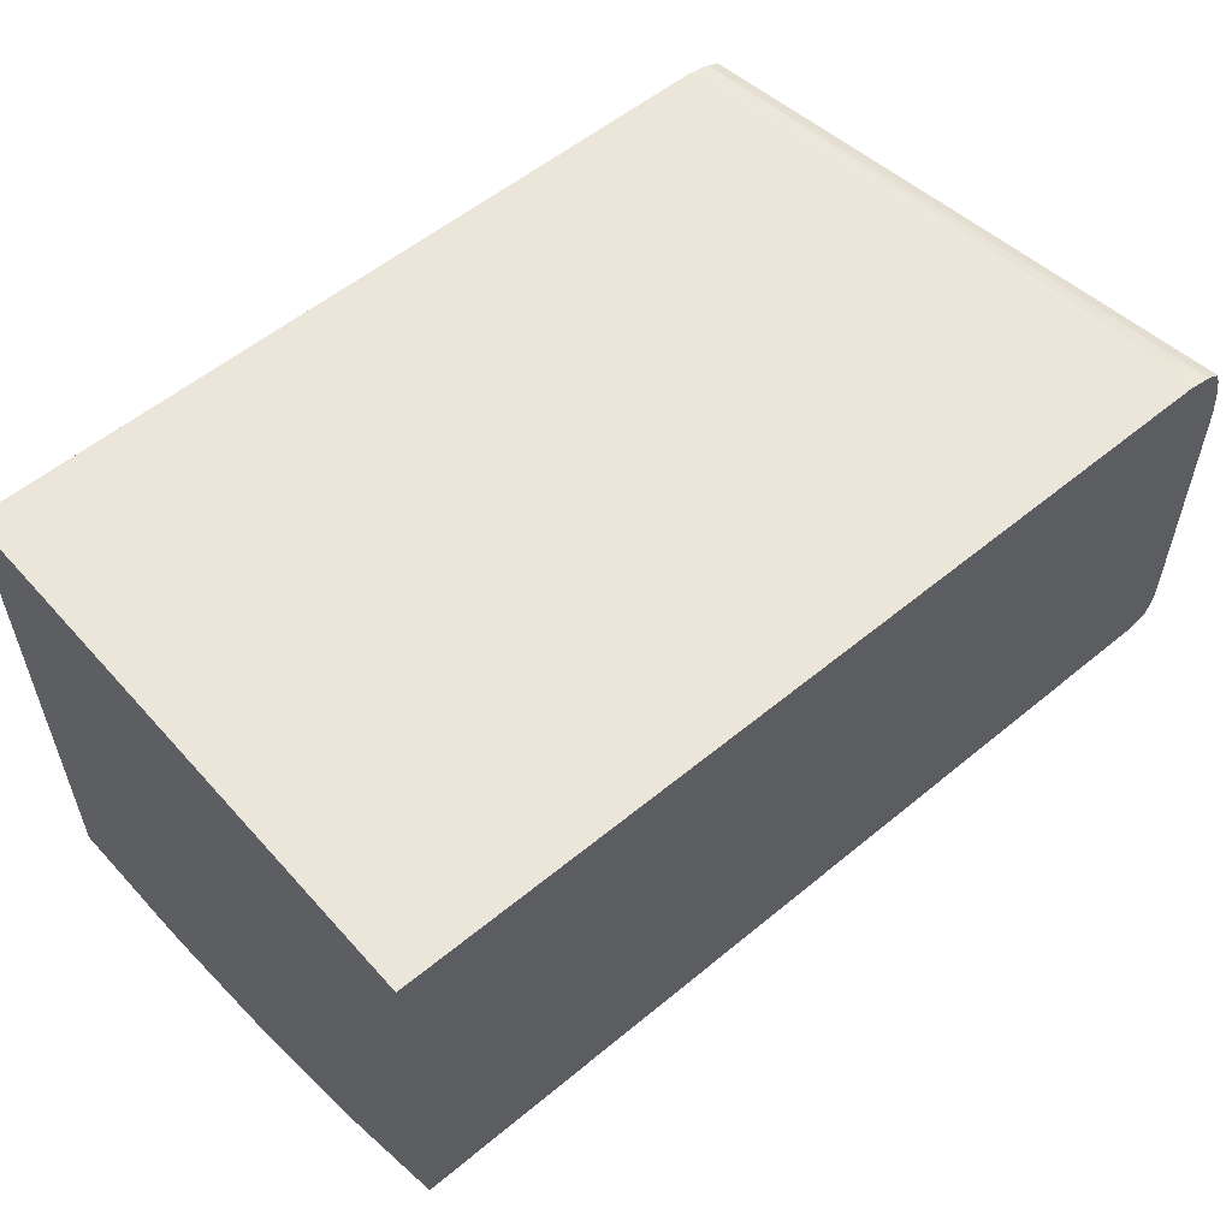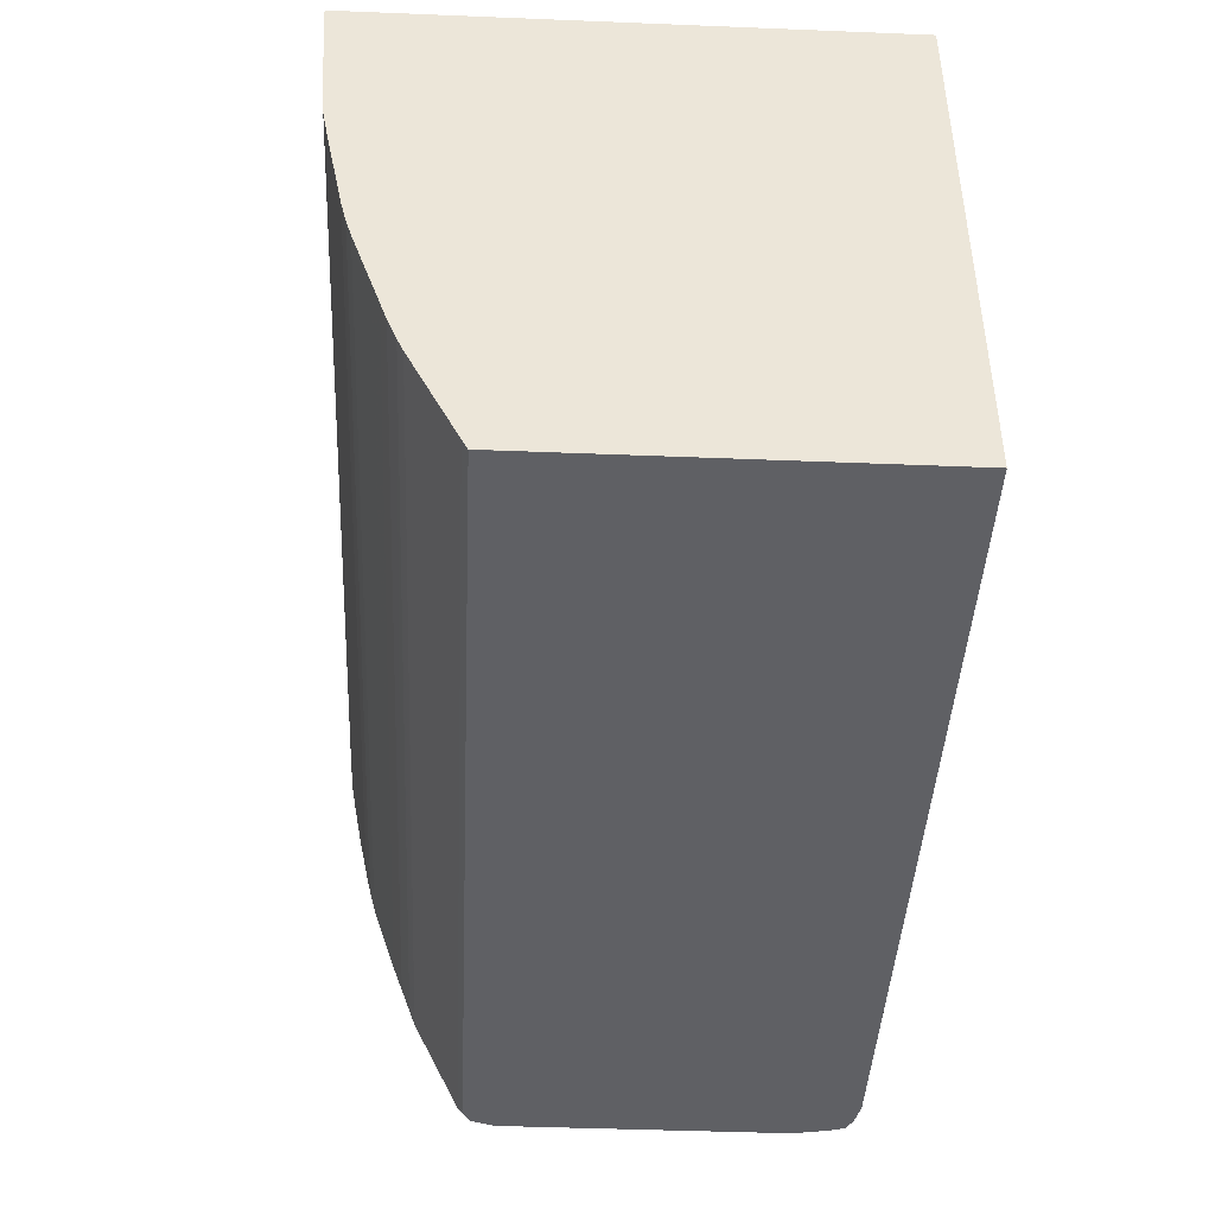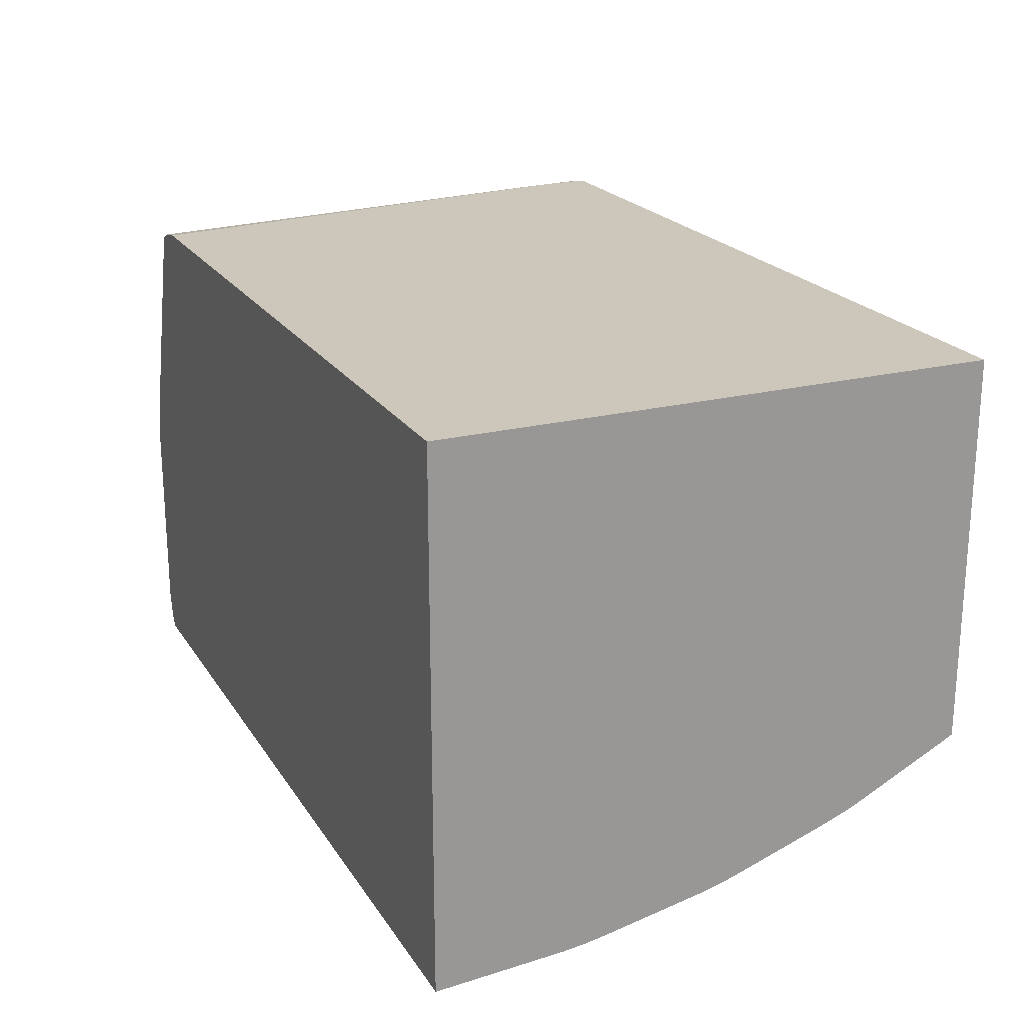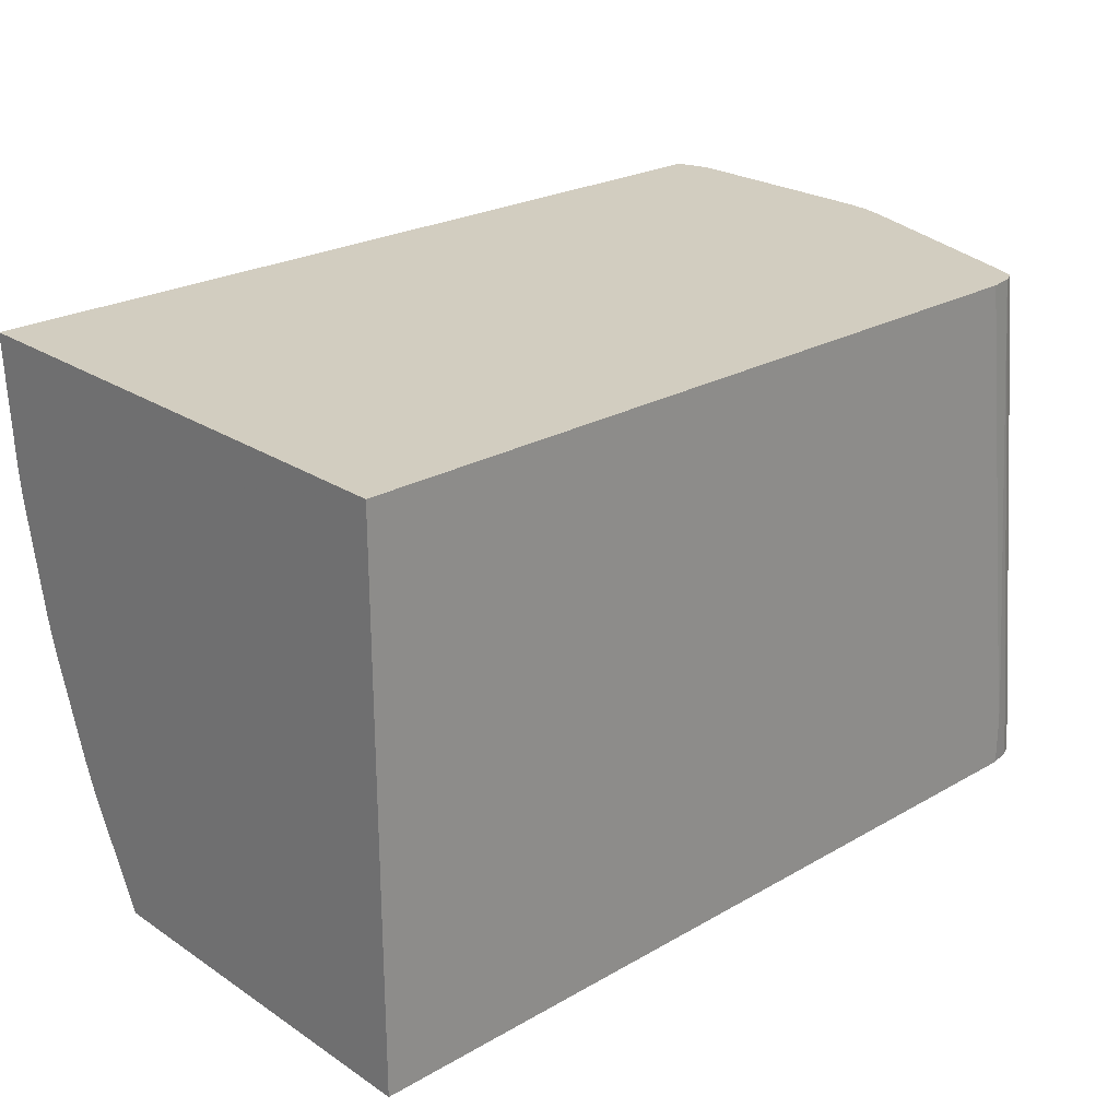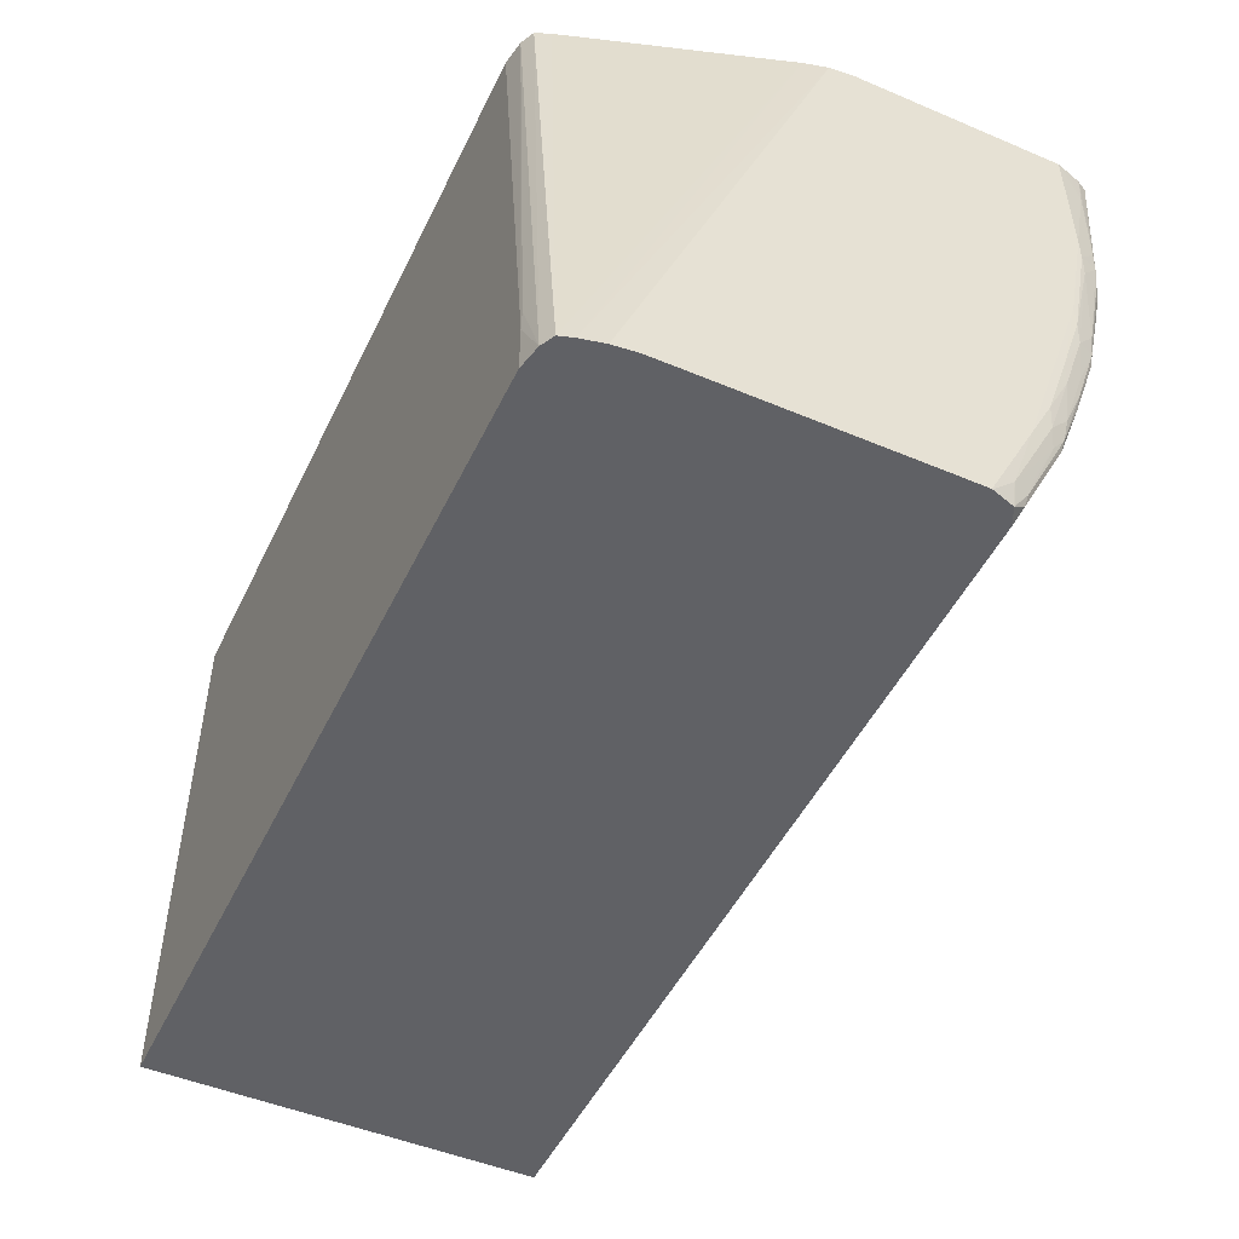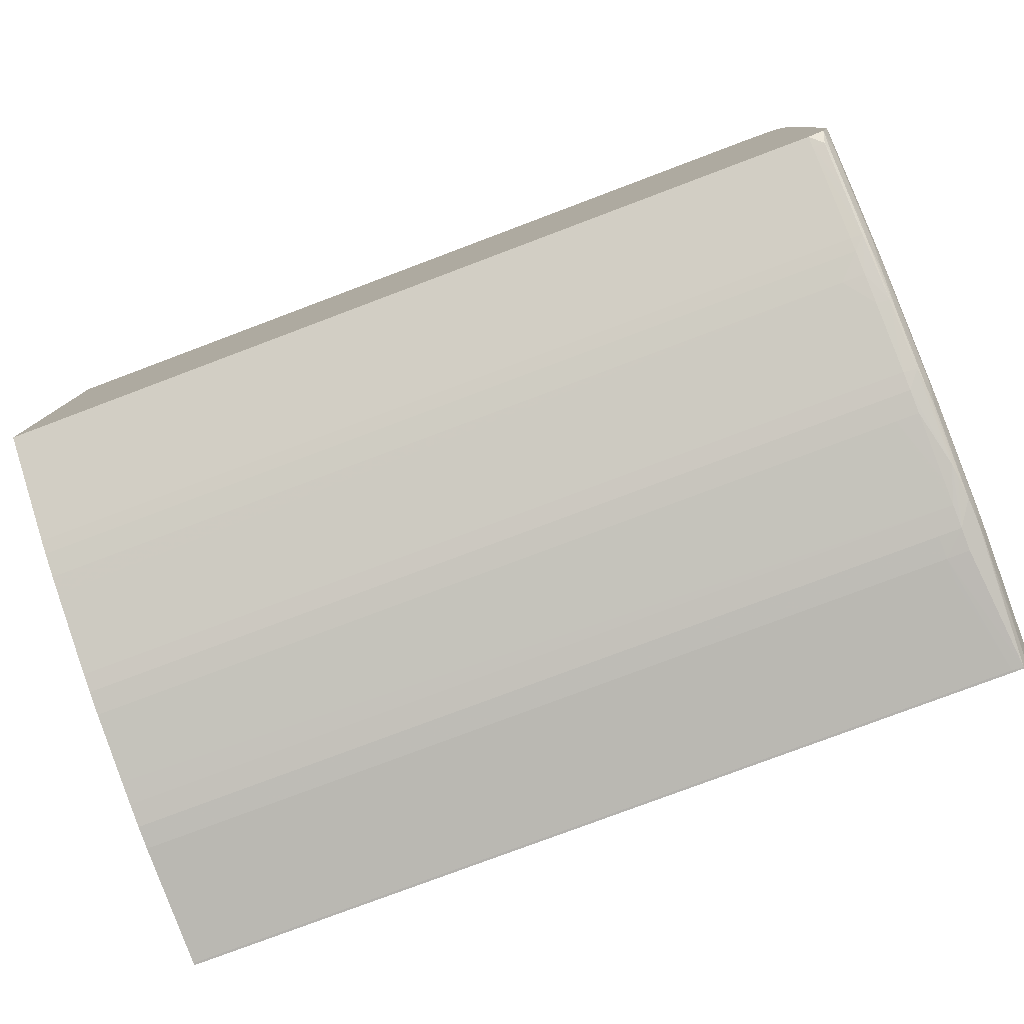
<metadata>
{"format":"obj","ext":"obj","renderer":"f3d","projection":"perspective","resolution":1024,"background":"white","views":[{"elev":56.2,"azim":-40.9,"up":"+Z"},{"elev":-43.7,"azim":-92.7,"up":"+Y"},{"elev":21.4,"azim":-114.1,"up":"+Z"},{"elev":24.4,"azim":-43.0,"up":"+Y"},{"elev":-48.9,"azim":64.9,"up":"+Y"},{"elev":-79.2,"azim":20.6,"up":"+Z"}]}
</metadata>
<code>
v 0.001188 0.01897 0.02705
v 0.001188 0.01897 0.02503
v 0.001178 0.01897 0.02717
v 0.001186 0.01368 0.02908
v 0.001188 0.01391 0.02885
v 0.001188 0.01774 0.02503
v 0.001127 0.01864 0.02482
v 0.00115 0.01897 0.0249
v 0.001168 0.01897 0.02728
v 0.001164 0.01368 0.0293
v 0.001188 0.01368 0.02886
v 0.001188 0.01661 0.02525
v 0.001185 0.01639 0.02525
v 0.001185 0.01751 0.02503
v 0.001127 0.01774 0.02484
v 0.001115 0.01888 0.02478
v 0.001115 0.01897 0.02478
v 0.001164 0.01368 0.02931
v 0.001111 0.01897 0.0275
v 0.001117 0.01368 0.02953
v 0.001188 0.01368 0.0266
v 0.001188 0.01526 0.0257
v 0.001186 0.01571 0.02548
v 0.001169 0.01616 0.02525
v 0.001174 0.01729 0.02503
v 0.001123 0.01751 0.02485
v 0.001066 0.01896 0.02469
v 0.001074 0.01897 0.0247
v 0.0005929 0.01897 0.02912
v 0.001076 0.01368 0.02965
v 0.001186 0.01368 0.02638
v 0.001186 0.01369 0.02638
v 0.001188 0.01391 0.02638
v 0.001188 0.01481 0.02593
v 0.001187 0.01459 0.02593
v 0.001185 0.01504 0.0257
v 0.001169 0.01549 0.02548
v 0.001124 0.01571 0.02529
v 0.001107 0.01616 0.0251
v 0.001123 0.01639 0.02508
v 0.001112 0.01729 0.02487
v 0.0009524 0.01774 0.02477
v 0.000727 0.01774 0.02477
v 0.0009524 0.01895 0.02469
v 0.001025 0.01897 0.02469
v 0.001066 0.01897 0.02469
v 0.0004982 0.01897 0.02941
v 0.0009524 0.01368 0.02972
v 0.0004621 0.01897 0.02953
v 0.0004077 0.01897 0.02966
v 0.001185 0.01368 0.02638
v 0.001187 0.01414 0.02615
v 0.001163 0.01391 0.02615
v 0.001159 0.01481 0.0257
v 0.001124 0.01504 0.02552
v 0.001107 0.01549 0.02533
v 0.001083 0.01601 0.02512
v 0.001072 0.01693 0.02491
v 0.001089 0.01706 0.0249
v 0.0009524 0.01751 0.02479
v 0.000727 0.01796 0.02475
v 0.000727 0.01751 0.02479
v -0.007373 0.01774 0.02477
v 0.0009524 0.01897 0.02469
v 0.000727 0.01841 0.02472
v -0.007373 0.01895 0.02469
v 0.000727 0.01436 0.02976
v 0.000727 0.01414 0.02977
v 0.000727 0.01368 0.02977
v 0.0003415 0.01897 0.0297
v 0.0002769 0.01897 0.02973
v 0.001119 0.01368 0.02617
v 0.001116 0.01368 0.02616
v 0.001118 0.0137 0.02615
v 0.001101 0.01391 0.026
v 0.001118 0.01416 0.02592
v 0.001117 0.01461 0.0257
v 0.001097 0.01481 0.02556
v 0.001082 0.01534 0.02535
v 0.0009524 0.01599 0.02512
v 0.0009524 0.01616 0.02507
v 0.0009524 0.01639 0.02501
v 0.0009524 0.01692 0.02491
v 0.0009524 0.01706 0.02488
v 0.0009524 0.01729 0.02483
v -0.007373 0.01796 0.02475
v -0.007373 0.01751 0.02479
v -0.007373 0.01897 0.02469
v -0.007373 0.01841 0.02472
v 5.233e-05 0.01897 0.02977
v -0.007373 0.01897 0.02978
v -0.007373 0.01368 0.02978
v 0.0009524 0.01368 0.02608
v 0.001073 0.01379 0.02603
v 0.001071 0.01469 0.02558
v 0.001099 0.01436 0.02578
v 0.0009524 0.01504 0.02544
v 0.0009524 0.01532 0.02534
v 0.000727 0.01571 0.02521
v -0.007373 0.01549 0.02529
v -0.007373 0.01588 0.02516
v -0.007373 0.01599 0.02512
v 0.000727 0.01639 0.02501
v -0.007373 0.01616 0.02507
v -0.007373 0.01706 0.02488
v -0.007373 0.01729 0.02483
v -0.007373 0.01897 0.02978
v -0.007371 0.01897 0.02978
v -0.007373 0.01368 0.0264
v 0.0009524 0.01378 0.02603
v -0.007371 0.01368 0.02608
v 0.001071 0.01424 0.02581
v 0.0009524 0.01391 0.02597
v 0.0009524 0.01458 0.02564
v 0.0009524 0.01469 0.02558
v 0.0009524 0.01481 0.02553
v 0.000727 0.01504 0.02544
v -0.007373 0.01521 0.02538
v -0.007373 0.01639 0.02501
v -0.007373 0.01368 0.02608
v -0.007373 0.01378 0.02603
v -0.007373 0.01391 0.02597
v -0.007371 0.01458 0.02564
v -0.007373 0.01469 0.02558
v -0.007373 0.01482 0.02553
v -0.007373 0.01504 0.02544
f 1 2 8
f 1 8 17
f 1 17 28
f 1 28 46
f 1 46 45
f 1 45 64
f 1 64 88
f 1 88 107
f 1 107 108
f 1 108 90
f 1 90 71
f 1 71 70
f 1 70 50
f 1 50 49
f 1 49 47
f 1 47 29
f 1 29 19
f 1 19 9
f 1 9 3
f 1 3 4
f 1 4 5
f 1 5 11
f 1 11 21
f 1 21 33
f 1 33 34
f 1 34 22
f 1 22 12
f 1 12 6
f 1 6 2
f 2 6 7
f 2 7 8
f 3 9 4
f 4 9 10
f 4 10 18
f 4 18 20
f 4 20 30
f 4 30 48
f 4 48 69
f 4 69 92
f 4 92 109
f 4 109 111
f 4 111 93
f 4 93 73
f 4 73 72
f 4 72 51
f 4 51 31
f 4 31 21
f 4 21 11
f 4 11 5
f 6 12 13
f 6 13 14
f 6 14 15
f 6 15 7
f 7 15 16
f 7 16 17
f 7 17 8
f 9 18 10
f 9 19 20
f 9 20 18
f 12 22 23
f 12 23 13
f 13 23 24
f 13 24 25
f 13 25 14
f 14 25 26
f 14 26 15
f 15 26 27
f 15 27 16
f 16 27 28
f 16 28 17
f 19 29 30
f 19 30 20
f 21 31 32
f 21 32 33
f 22 34 52
f 22 52 35
f 22 35 23
f 23 35 36
f 23 36 37
f 23 37 24
f 24 37 38
f 24 38 39
f 24 39 40
f 24 40 25
f 25 40 26
f 26 40 41
f 26 41 27
f 27 42 43
f 27 43 44
f 27 44 45
f 27 45 46
f 27 46 28
f 27 41 42
f 29 47 30
f 30 47 49
f 30 49 50
f 30 50 48
f 31 51 32
f 32 52 33
f 32 51 53
f 32 53 52
f 33 52 34
f 35 52 53
f 35 53 54
f 35 54 36
f 36 54 37
f 37 54 55
f 37 55 38
f 38 55 56
f 38 56 39
f 39 41 40
f 39 56 57
f 39 57 58
f 39 58 59
f 39 59 41
f 41 59 60
f 41 60 42
f 42 60 43
f 43 61 44
f 43 60 62
f 43 62 87
f 43 87 63
f 43 63 86
f 43 86 61
f 44 64 45
f 44 61 65
f 44 65 89
f 44 89 66
f 44 66 88
f 44 88 64
f 48 67 68
f 48 68 69
f 48 50 70
f 48 70 71
f 48 71 67
f 51 72 53
f 53 72 73
f 53 73 74
f 53 74 75
f 53 75 76
f 53 76 77
f 53 77 54
f 54 77 78
f 54 78 55
f 55 78 56
f 56 78 79
f 56 79 57
f 57 79 80
f 57 80 81
f 57 81 58
f 58 81 82
f 58 82 83
f 58 83 84
f 58 84 85
f 58 85 60
f 58 60 59
f 60 85 62
f 61 86 89
f 61 89 65
f 62 85 106
f 62 106 87
f 63 87 106
f 63 106 105
f 63 105 119
f 63 119 104
f 63 104 102
f 63 102 101
f 63 101 100
f 63 100 118
f 63 118 126
f 63 126 125
f 63 125 124
f 63 124 122
f 63 122 121
f 63 121 120
f 63 120 109
f 63 109 92
f 63 92 91
f 63 91 107
f 63 107 88
f 63 88 66
f 63 66 89
f 63 89 86
f 67 71 68
f 68 71 90
f 68 90 91
f 68 91 92
f 68 92 69
f 73 93 94
f 73 94 75
f 73 75 74
f 75 94 95
f 75 95 96
f 75 96 77
f 75 77 76
f 77 96 78
f 78 96 95
f 78 95 79
f 79 95 97
f 79 97 98
f 79 98 80
f 80 98 99
f 80 99 100
f 80 100 101
f 80 101 102
f 80 102 104
f 80 104 81
f 81 103 82
f 81 104 119
f 81 119 103
f 82 103 83
f 83 103 84
f 84 103 85
f 85 103 105
f 85 105 106
f 90 108 91
f 91 108 107
f 93 110 94
f 93 111 121
f 93 121 110
f 94 110 112
f 94 112 95
f 95 112 110
f 95 110 113
f 95 113 114
f 95 114 115
f 95 115 116
f 95 116 97
f 97 116 117
f 97 117 98
f 98 117 118
f 98 118 100
f 98 100 99
f 103 119 105
f 109 120 111
f 110 121 122
f 110 122 113
f 111 120 121
f 113 122 123
f 113 123 114
f 114 123 124
f 114 124 115
f 115 124 125
f 115 125 116
f 116 125 117
f 117 125 126
f 117 126 118
f 122 124 123

</code>
